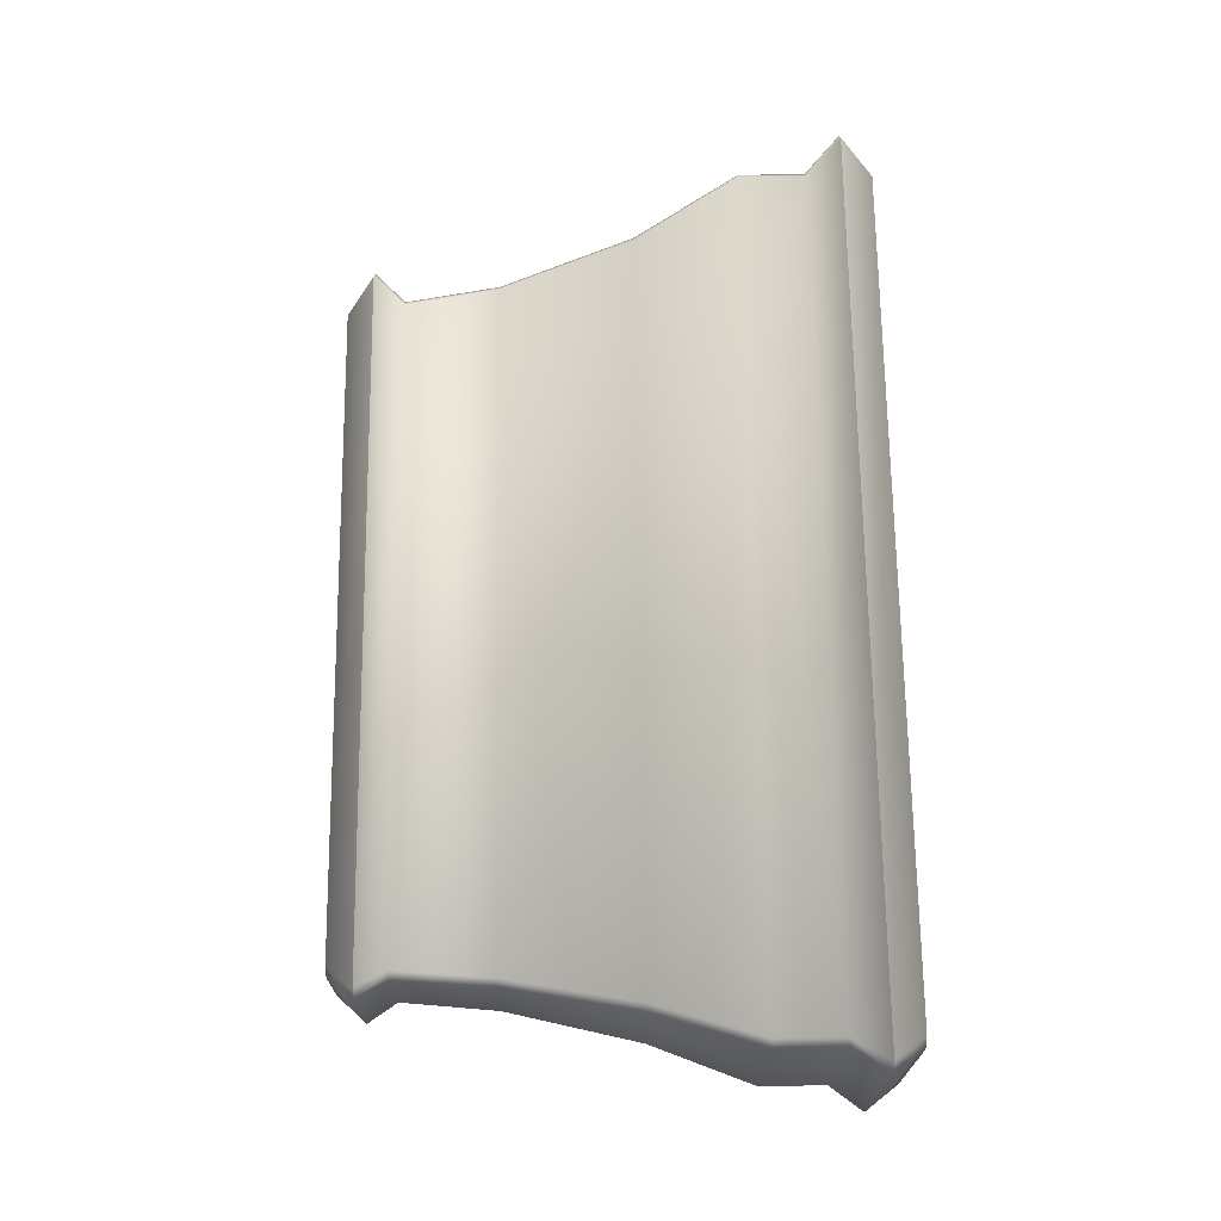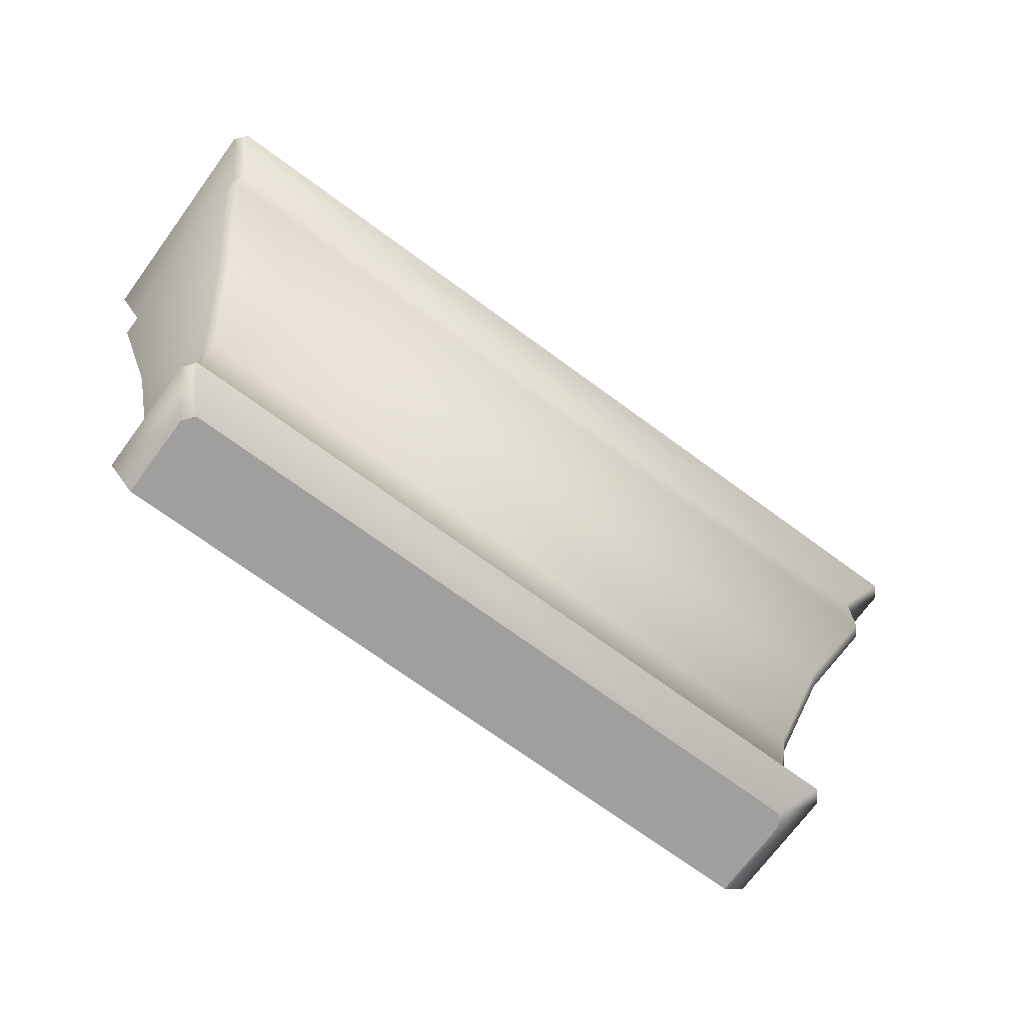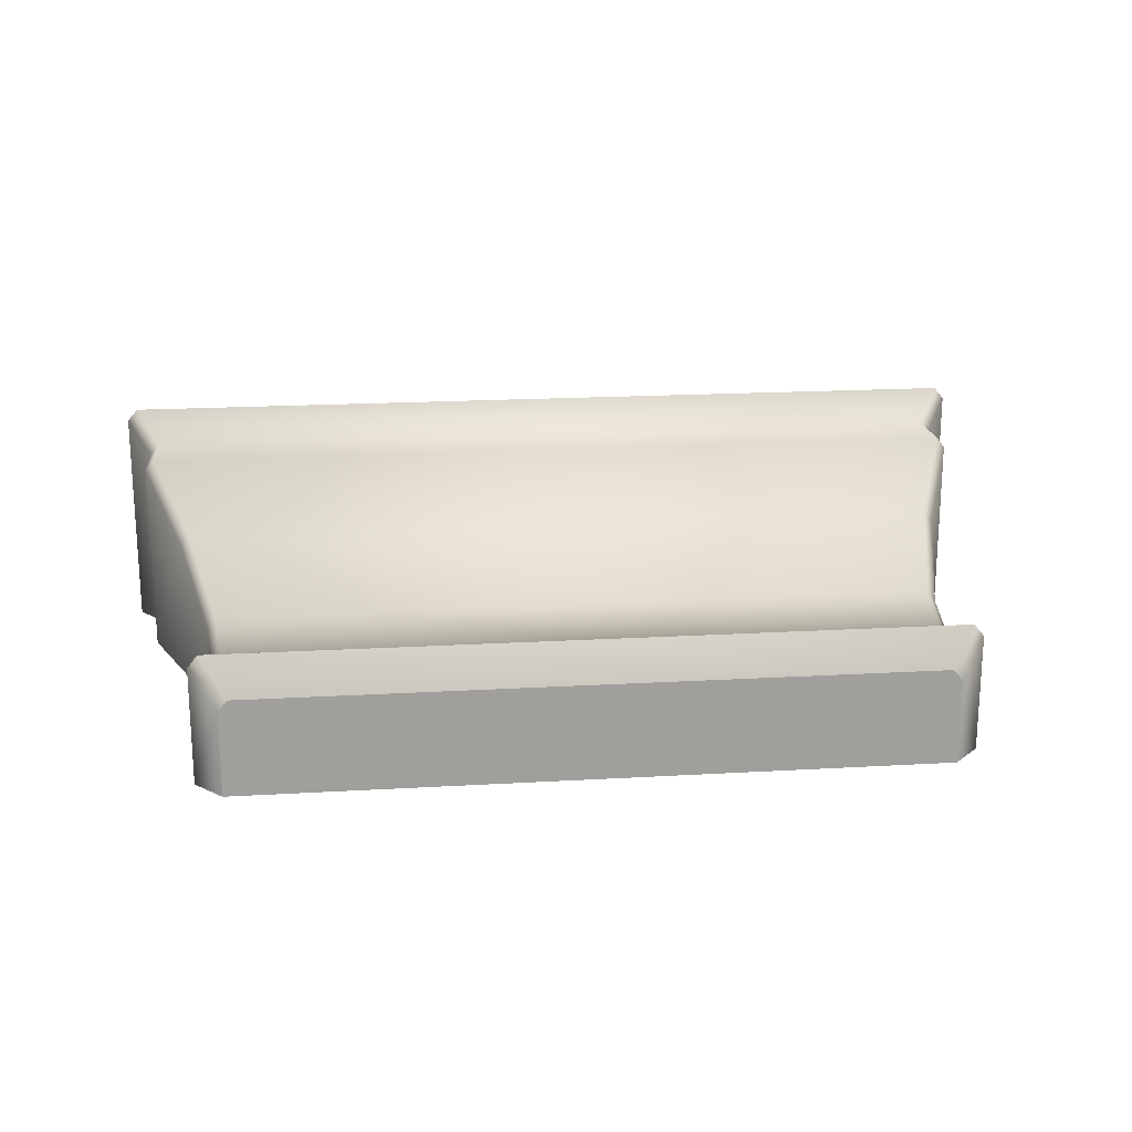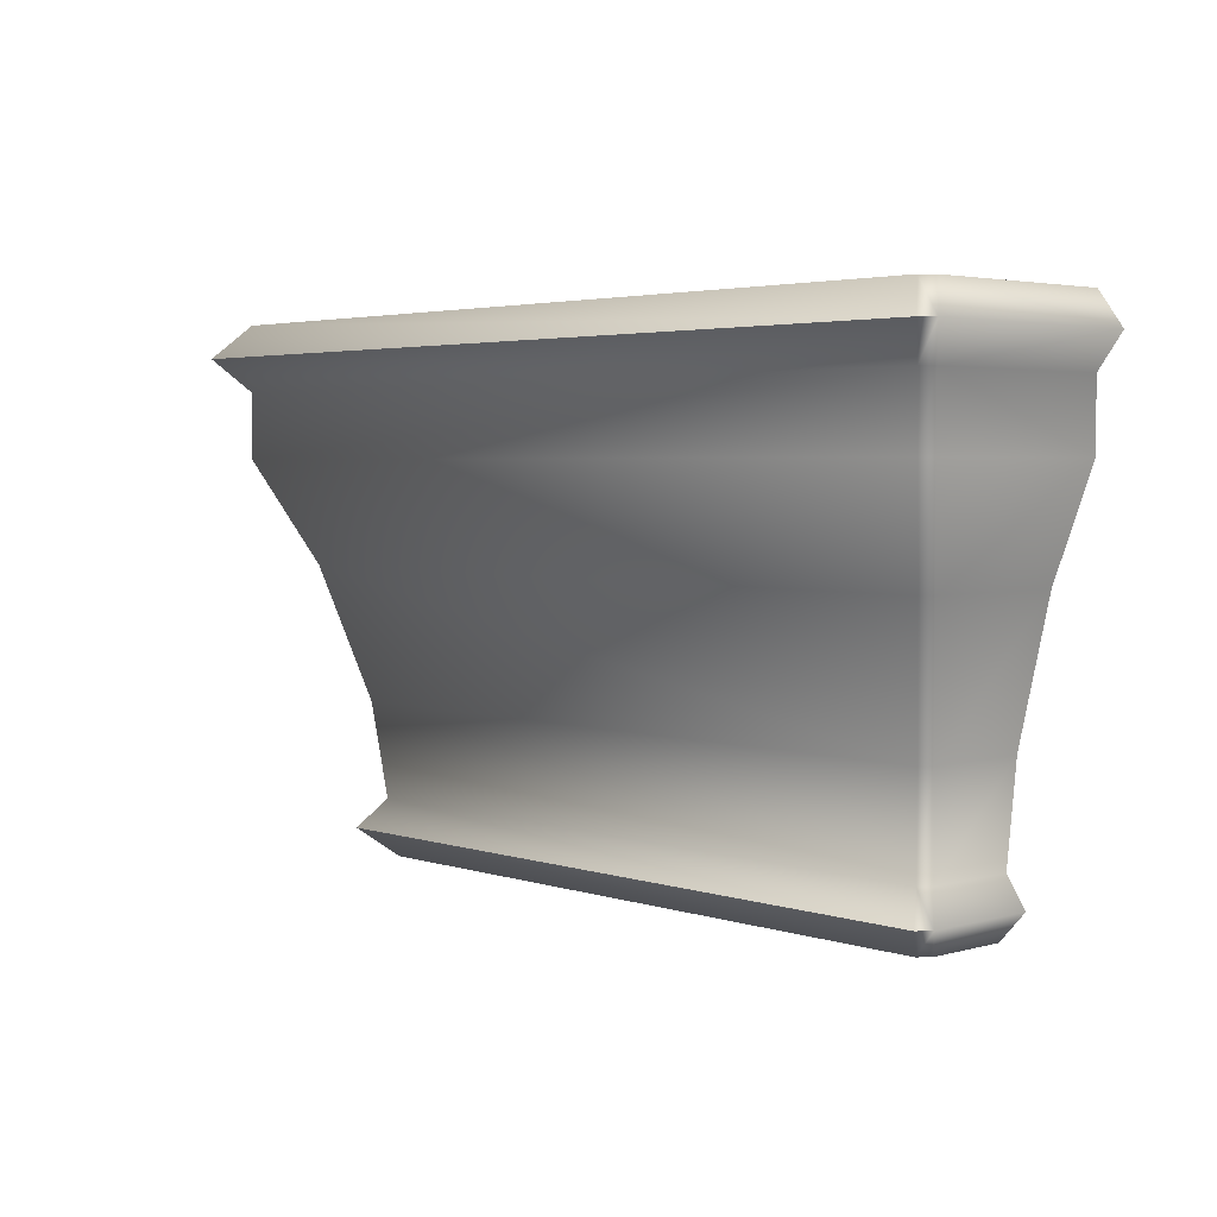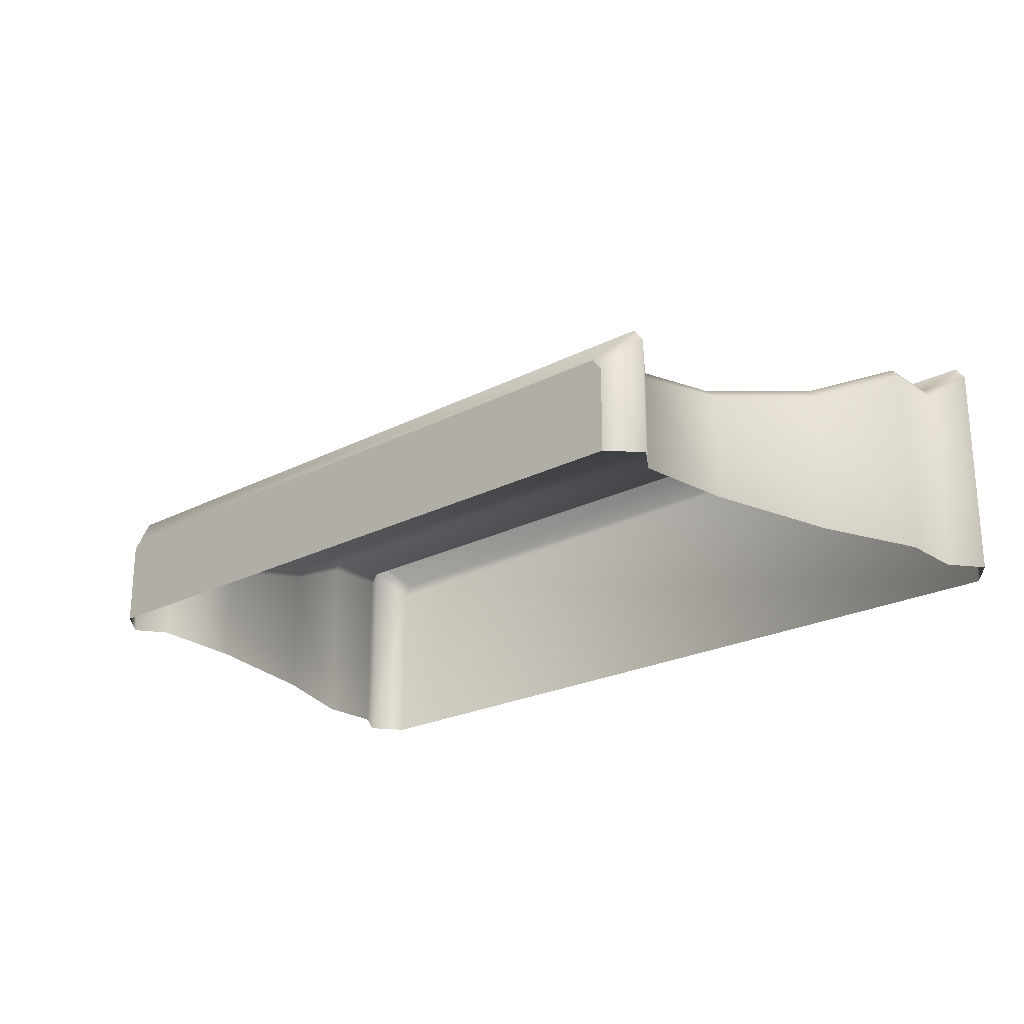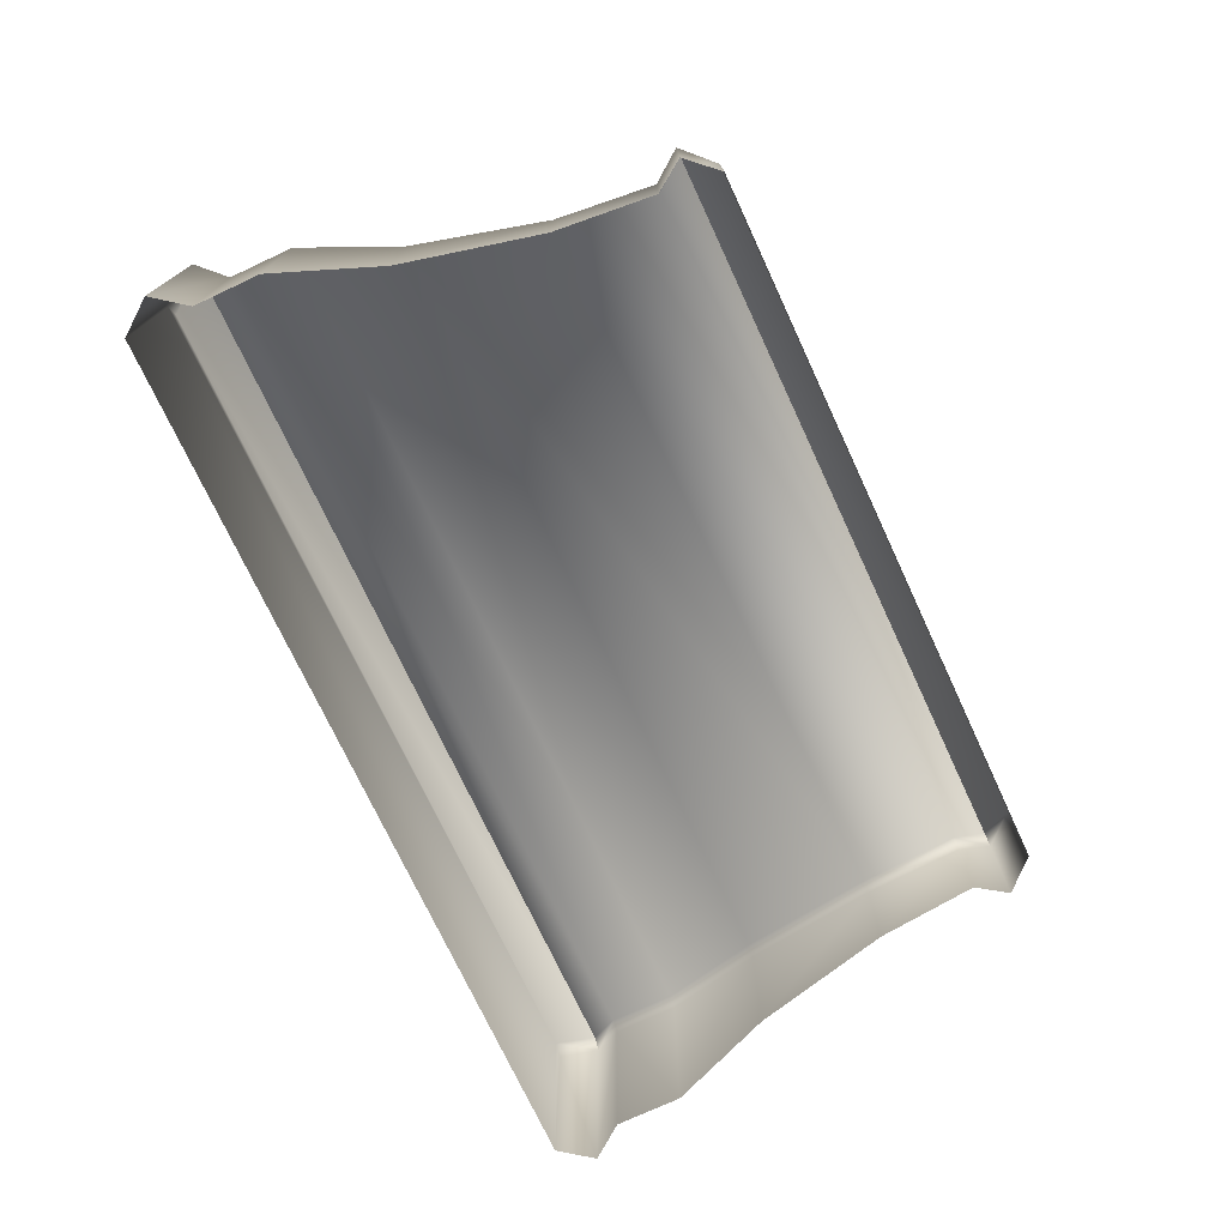
<metadata>
{"format":"obj","ext":"obj","renderer":"f3d","projection":"perspective","resolution":1024,"background":"white","views":[{"elev":69.0,"azim":89.3,"up":"+Z"},{"elev":-71.4,"azim":-36.3,"up":"+Y"},{"elev":19.3,"azim":-6.2,"up":"+Z"},{"elev":3.4,"azim":47.3,"up":"+Y"},{"elev":-22.7,"azim":41.6,"up":"+Z"},{"elev":-74.0,"azim":-65.0,"up":"+Z"}]}
</metadata>
<code>
o sponza_106
v -59.66 18.27 -64.14
v -64.21 18.27 -64.14
v -64.21 18.27 -64.7
v -59.66 18.27 -64.7
v -59.72 18.27 -64.07
v -64.15 18.27 -64.07
v -59.62 18.65 -64.09
v -59.62 18.65 -64.7
v -59.55 19.3 -64.7
v -59.55 19.3 -64
v -59.68 18.65 -64.01
v -59.61 19.3 -63.94
v -64.27 19.3 -63.94
v -64.2 18.65 -64.01
v -59.13 21.32 -63.34
v -64.75 21.32 -63.34
v -64.75 20.89 -63.34
v -59.13 20.89 -63.34
v -64.81 21.32 -63.41
v -64.81 21.32 -64.7
v -64.81 20.89 -64.7
v -64.81 20.89 -63.41
v -59.48 18.46 -64.7
v -59.48 18.46 -63.93
v -59.55 18.46 -63.85
v -64.32 18.46 -63.85
v -59.07 21.32 -63.41
v -59.07 21.32 -64.7
v -58.9 21.54 -64.7
v -58.9 21.54 -63.22
v -58.97 21.54 -63.14
v -64.91 21.54 -63.14
v -59.07 21.76 -64.7
v -59.07 21.76 -63.42
v -59.13 21.76 -63.34
v -64.74 21.76 -63.34
v -59.34 20.2 -63.74
v -59.34 20.2 -64.7
v -59.07 20.89 -64.7
v -59.07 20.89 -63.41
v -59.4 20.2 -63.67
v -64.48 20.2 -63.67
v -64.32 19.3 -64
v -64.26 18.65 -64.09
v -64.39 18.46 -63.93
v -64.97 21.54 -63.22
v -64.81 21.76 -63.42
v -64.53 20.2 -63.74
v -64.81 21.76 -64.7
v -64.32 19.3 -64.7
v -64.26 18.65 -64.7
v -64.39 18.46 -64.7
v -64.97 21.54 -64.7
v -64.53 20.2 -64.7
v -64.21 18.27 -64.14
v -64.21 18.27 -64.7
v -59.66 18.27 -64.14
v -59.66 18.27 -64.7
v -59.72 18.27 -64.07
v -64.15 18.27 -64.07
v -59.55 18.46 -63.85
v -64.32 18.46 -63.85
v -58.97 21.54 -63.14
v -64.91 21.54 -63.14
f 57 55 56
f 57 56 58
f 55 57 59
f 55 59 60
f 7 8 9
f 7 9 10
f 11 12 13
f 11 13 14
f 15 16 17
f 15 17 18
f 19 20 21
f 19 21 22
f 1 4 23
f 1 23 24
f 5 61 62
f 5 62 6
f 7 24 23
f 7 23 8
f 25 11 14
f 25 14 26
f 27 28 29
f 27 29 30
f 15 63 64
f 15 64 16
f 29 33 34
f 29 34 30
f 31 35 36
f 31 36 32
f 37 38 39
f 37 39 40
f 41 18 17
f 41 17 42
f 10 9 38
f 10 38 37
f 12 41 42
f 12 42 13
f 11 7 10
f 11 10 12
f 14 13 43
f 14 43 44
f 27 15 18
f 27 18 40
f 16 19 22
f 16 22 17
f 24 7 11
f 24 11 25
f 45 26 14
f 45 14 44
f 5 1 24
f 5 24 61
f 45 2 6
f 45 6 62
f 30 63 15
f 30 15 27
f 16 64 46
f 16 46 19
f 30 34 35
f 30 35 31
f 36 47 46
f 36 46 32
f 40 18 41
f 40 41 37
f 42 17 22
f 42 22 48
f 37 41 12
f 37 12 10
f 13 42 48
f 13 48 43
f 47 36 35
f 47 35 33
f 35 34 33
f 49 47 33
f 44 43 50
f 44 50 51
f 27 40 39
f 27 39 28
f 2 45 52
f 2 52 3
f 52 45 44
f 52 44 51
f 19 46 53
f 19 53 20
f 53 46 47
f 53 47 49
f 48 22 21
f 48 21 54
f 43 48 54
f 43 54 50

</code>
